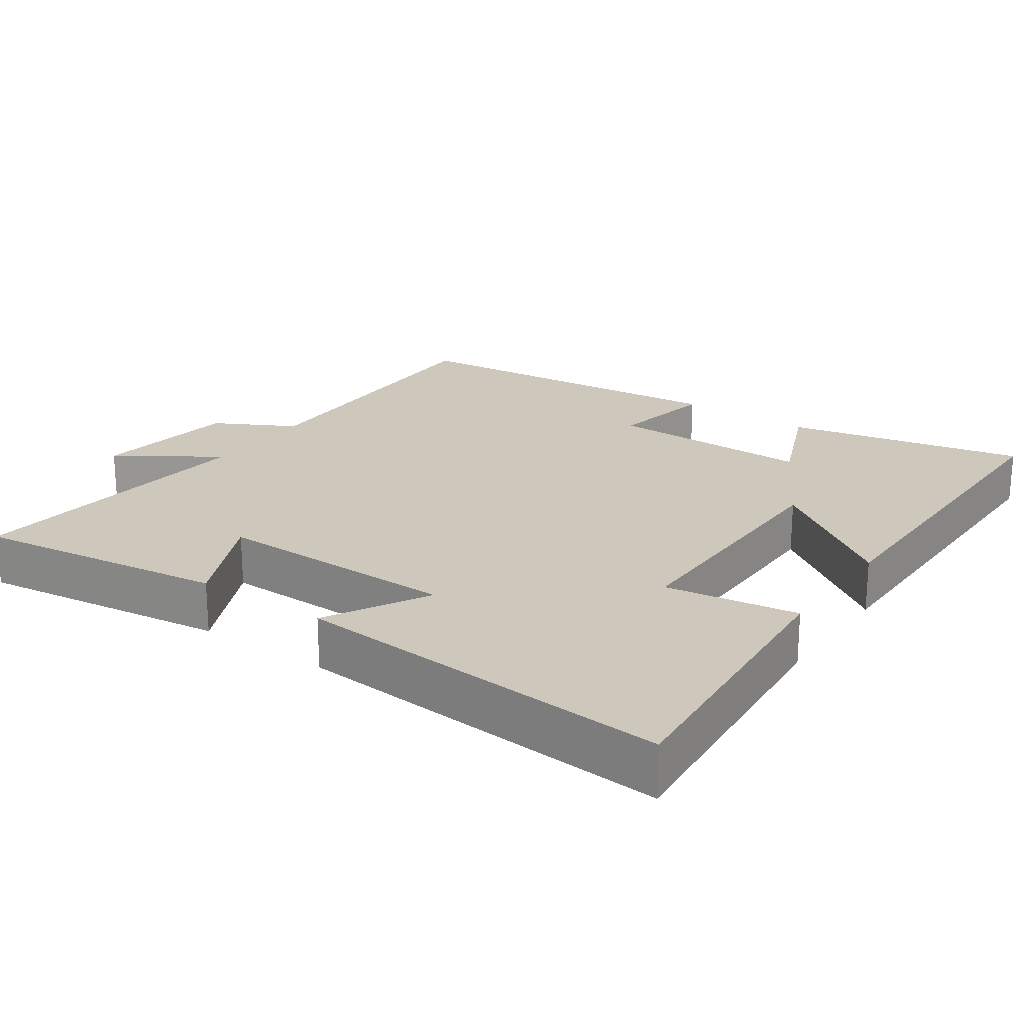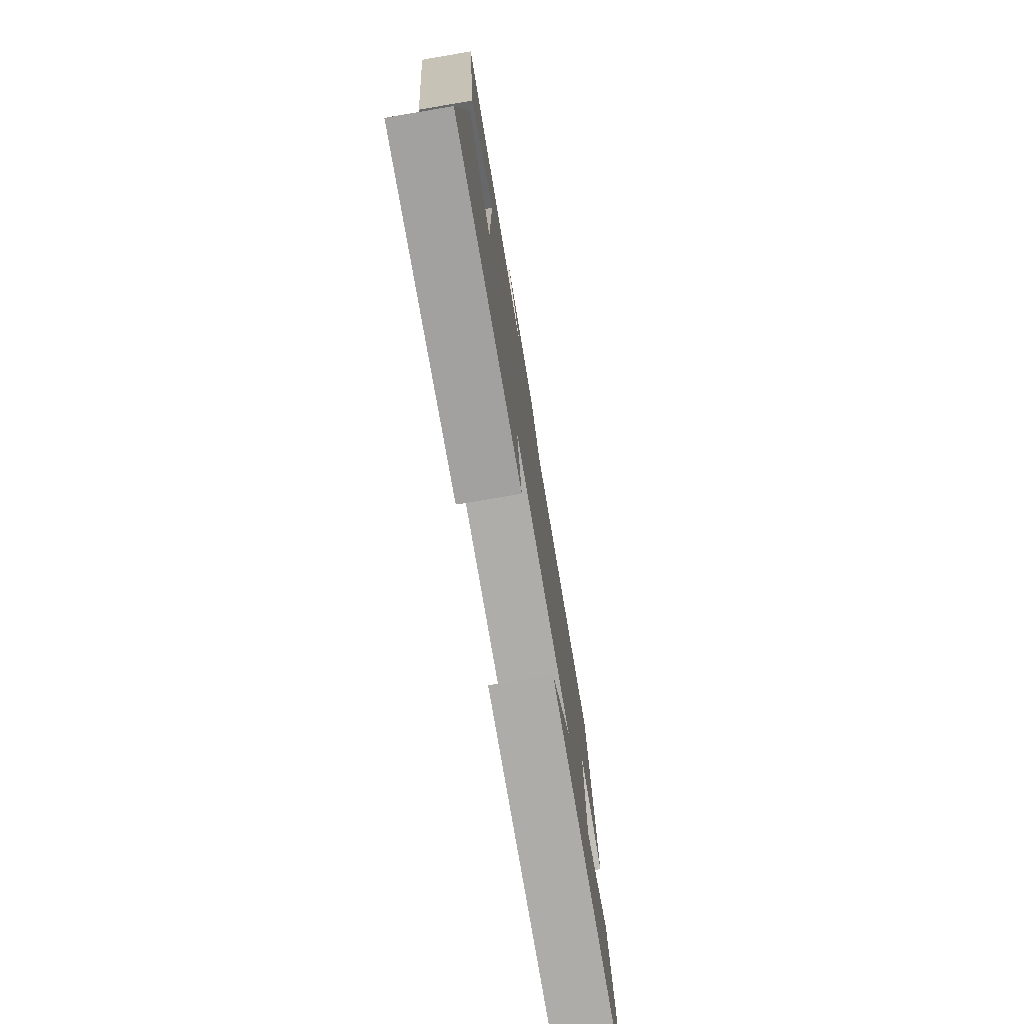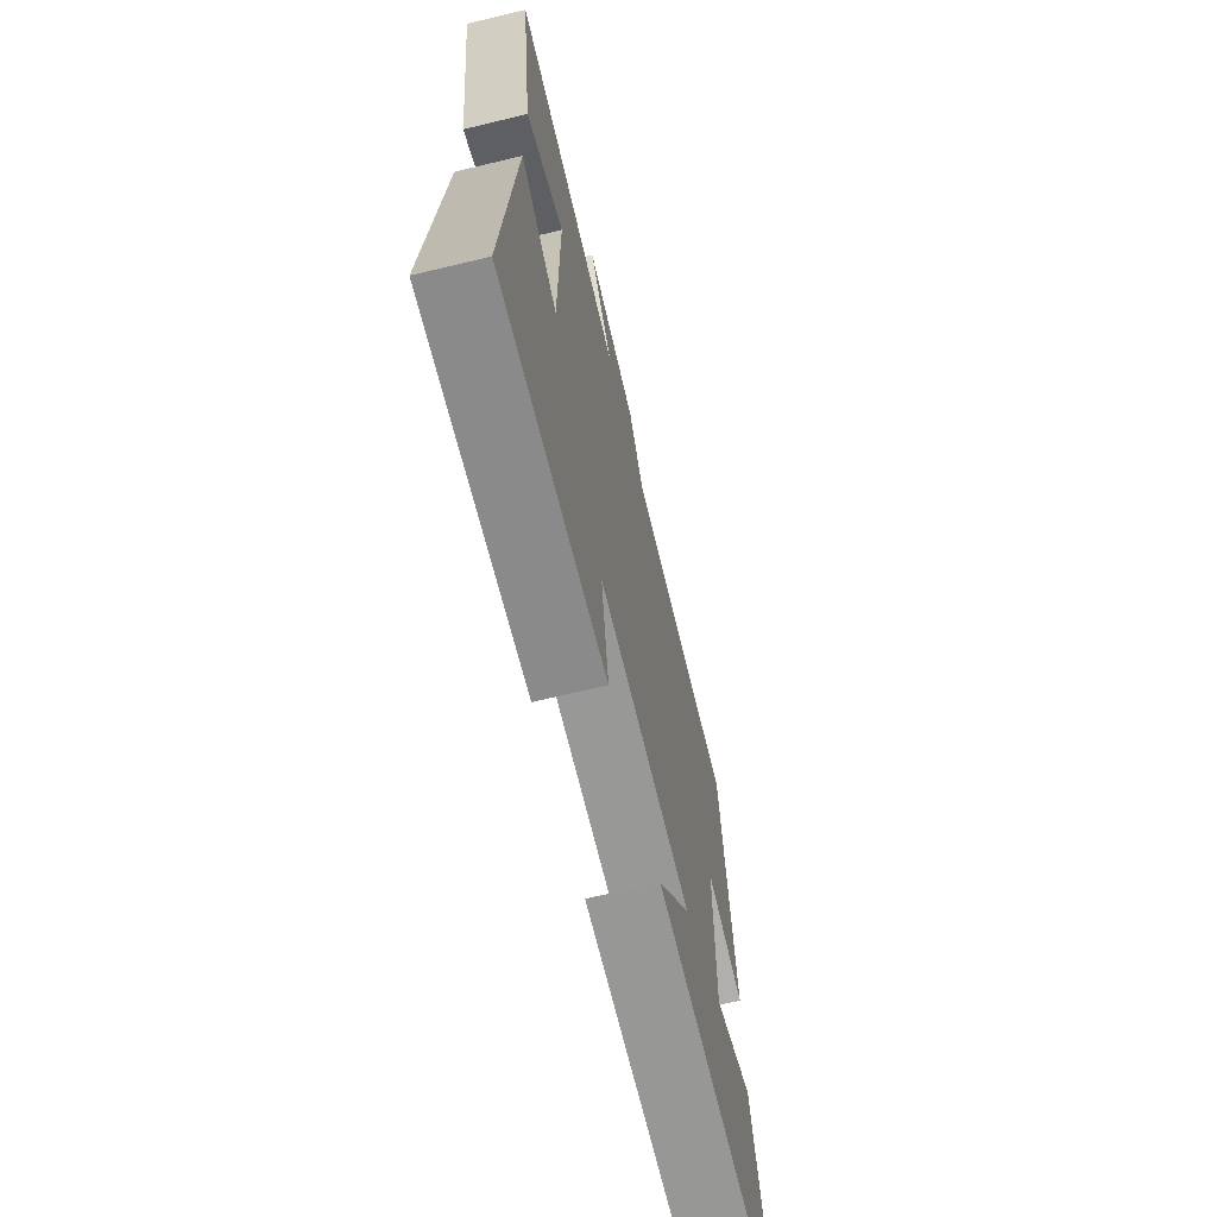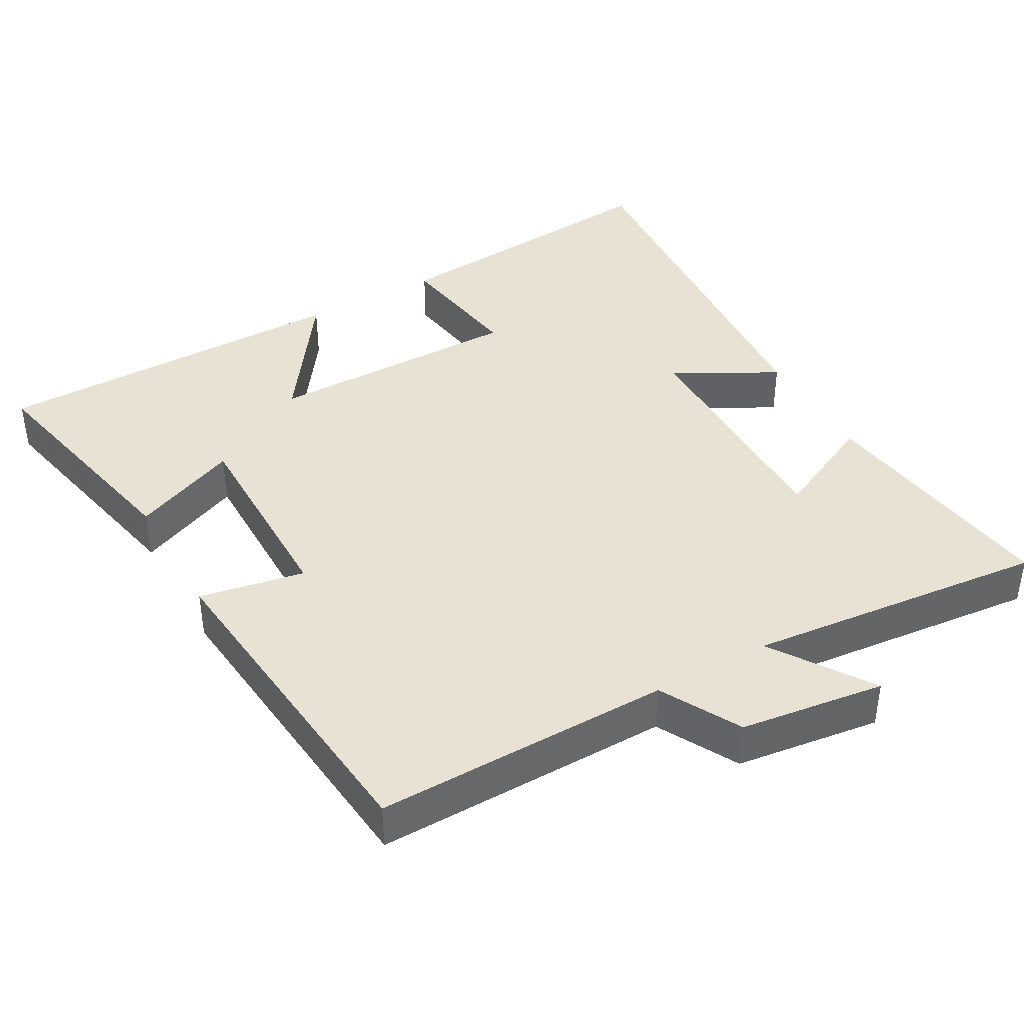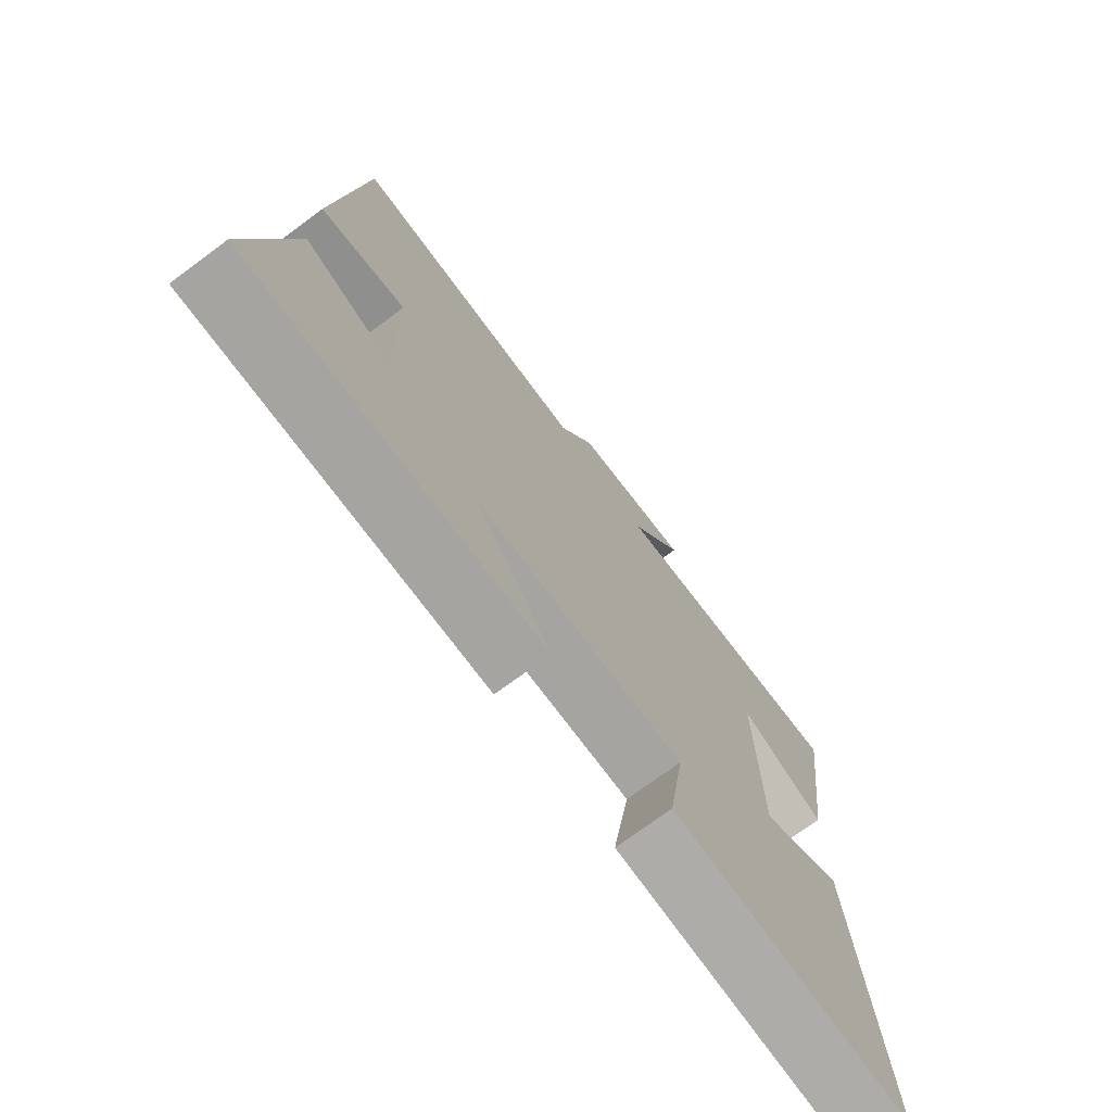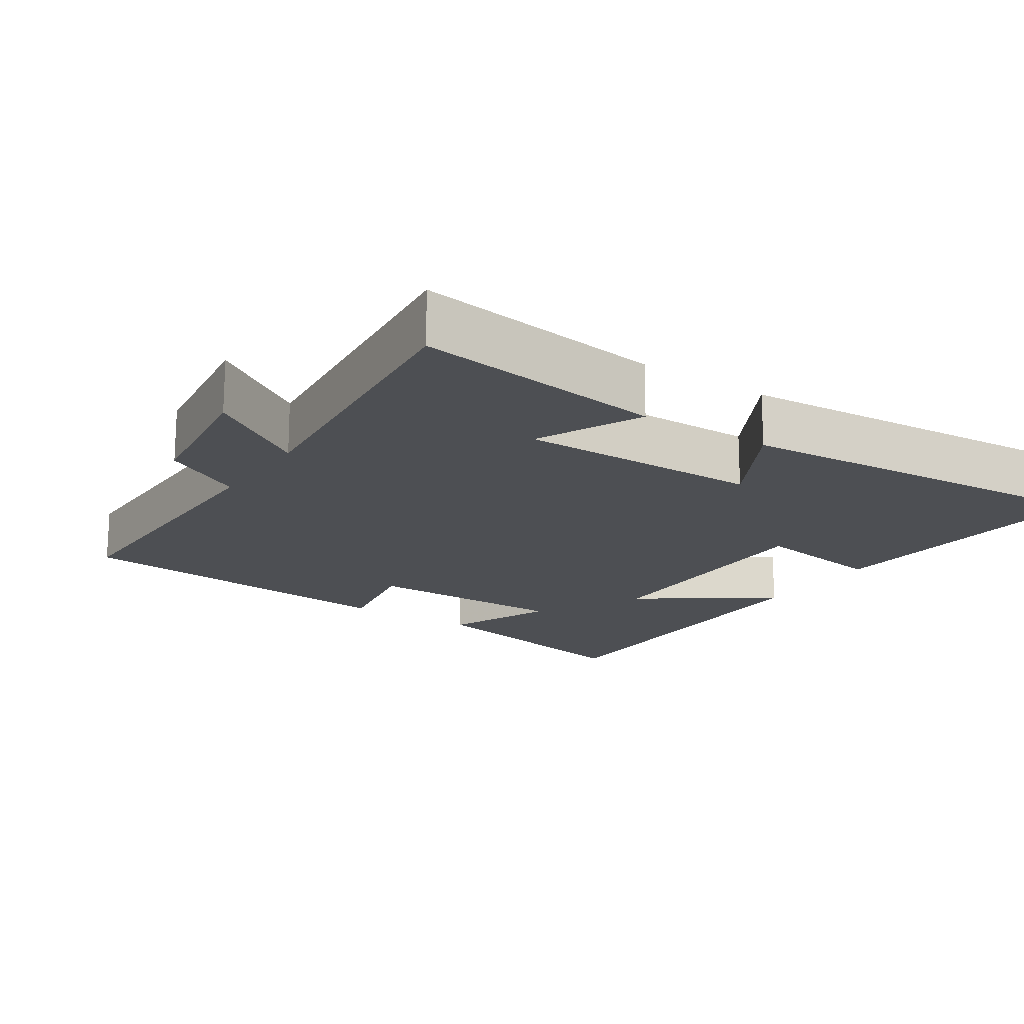
<metadata>
{"format":"obj","ext":"obj","renderer":"f3d","projection":"perspective","resolution":1024,"background":"white","views":[{"elev":22.0,"azim":124.8,"up":"+Y"},{"elev":-76.8,"azim":99.6,"up":"+Z"},{"elev":-68.1,"azim":103.5,"up":"+Z"},{"elev":40.7,"azim":-29.6,"up":"+Y"},{"elev":-73.5,"azim":-53.5,"up":"+Z"},{"elev":-17.7,"azim":56.3,"up":"+Y"}]}
</metadata>
<code>
v 0.547 0.07 0.544
v 0.5 0.07 0.193
v 0.353 0.07 0.262
v 0.357 0.07 -0.078
v 0.5 0.07 0.001
v 0.542 0.07 -0.534
v 0.134 0.07 -0.5
v 0.162 0.07 -0.314
v -0.196 0.07 -0.316
v -0.066 0.07 -0.5
v -0.57 0.07 -0.5
v -0.5 0.07 -0.166
v -0.351 0.07 -0.228
v -0.353 0.07 0.058
v -0.5 0.07 0.03
v -0.455 0.07 0.504
v -0.042 0.07 0.5
v 0.018 0.07 0.612
v 0.22 0.07 0.64
v 0.128 0.07 0.5
v 0.547 0 0.544
v 0.5 0 0.193
v 0.353 0 0.262
v 0.357 0 -0.078
v 0.5 0 0.001
v 0.542 0 -0.534
v 0.134 0 -0.5
v 0.162 0 -0.314
v -0.196 0 -0.316
v -0.066 0 -0.5
v -0.57 0 -0.5
v -0.5 0 -0.166
v -0.351 0 -0.228
v -0.353 0 0.058
v -0.5 0 0.03
v -0.455 0 0.504
v -0.042 0 0.5
v 0.018 0 0.612
v 0.22 0 0.64
v 0.128 0 0.5
f 17 18 19 20
f 14 15 16 17
f 13 14 17 20
f 10 11 12 13
f 9 10 13
f 8 9 13 20
f 5 6 7 8
f 4 5 8
f 3 4 8 20
f 1 2 3 20
f 40 39 38 37
f 37 36 35 34
f 40 37 34 33
f 33 32 31 30
f 33 30 29
f 40 33 29 28
f 28 27 26 25
f 28 25 24
f 40 28 24 23
f 40 23 22 21
f 1 21 22 2
f 2 22 23 3
f 3 23 24 4
f 4 24 25 5
f 5 25 26 6
f 6 26 27 7
f 7 27 28 8
f 8 28 29 9
f 9 29 30 10
f 10 30 31 11
f 11 31 32 12
f 12 32 33 13
f 13 33 34 14
f 14 34 35 15
f 15 35 36 16
f 16 36 37 17
f 17 37 38 18
f 18 38 39 19
f 19 39 40 20
f 20 40 21 1

</code>
